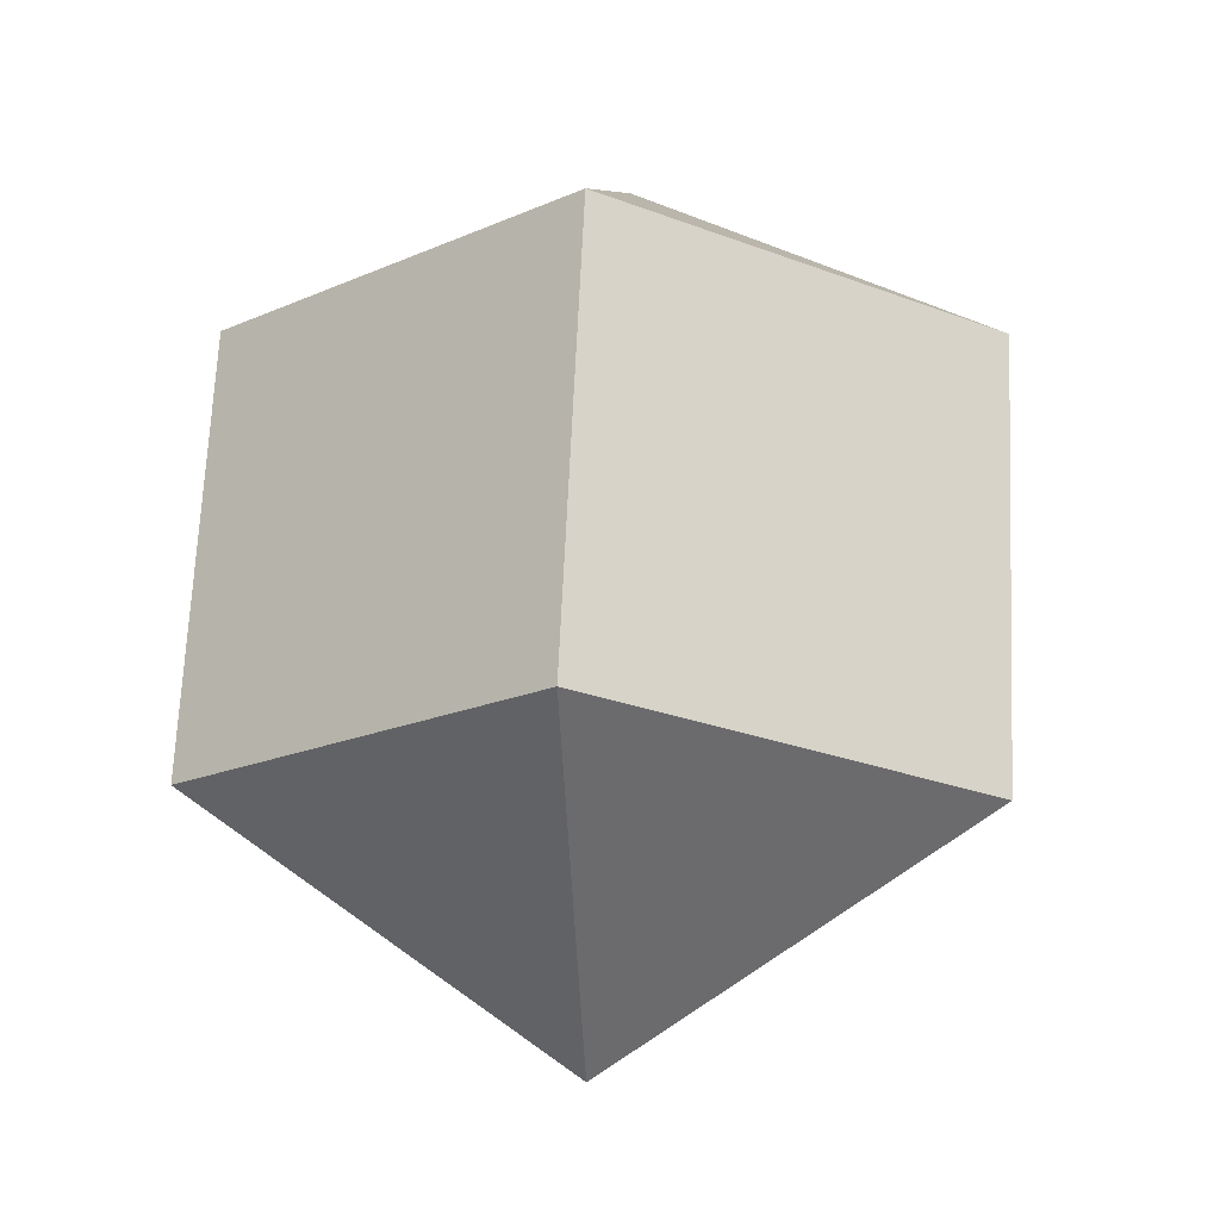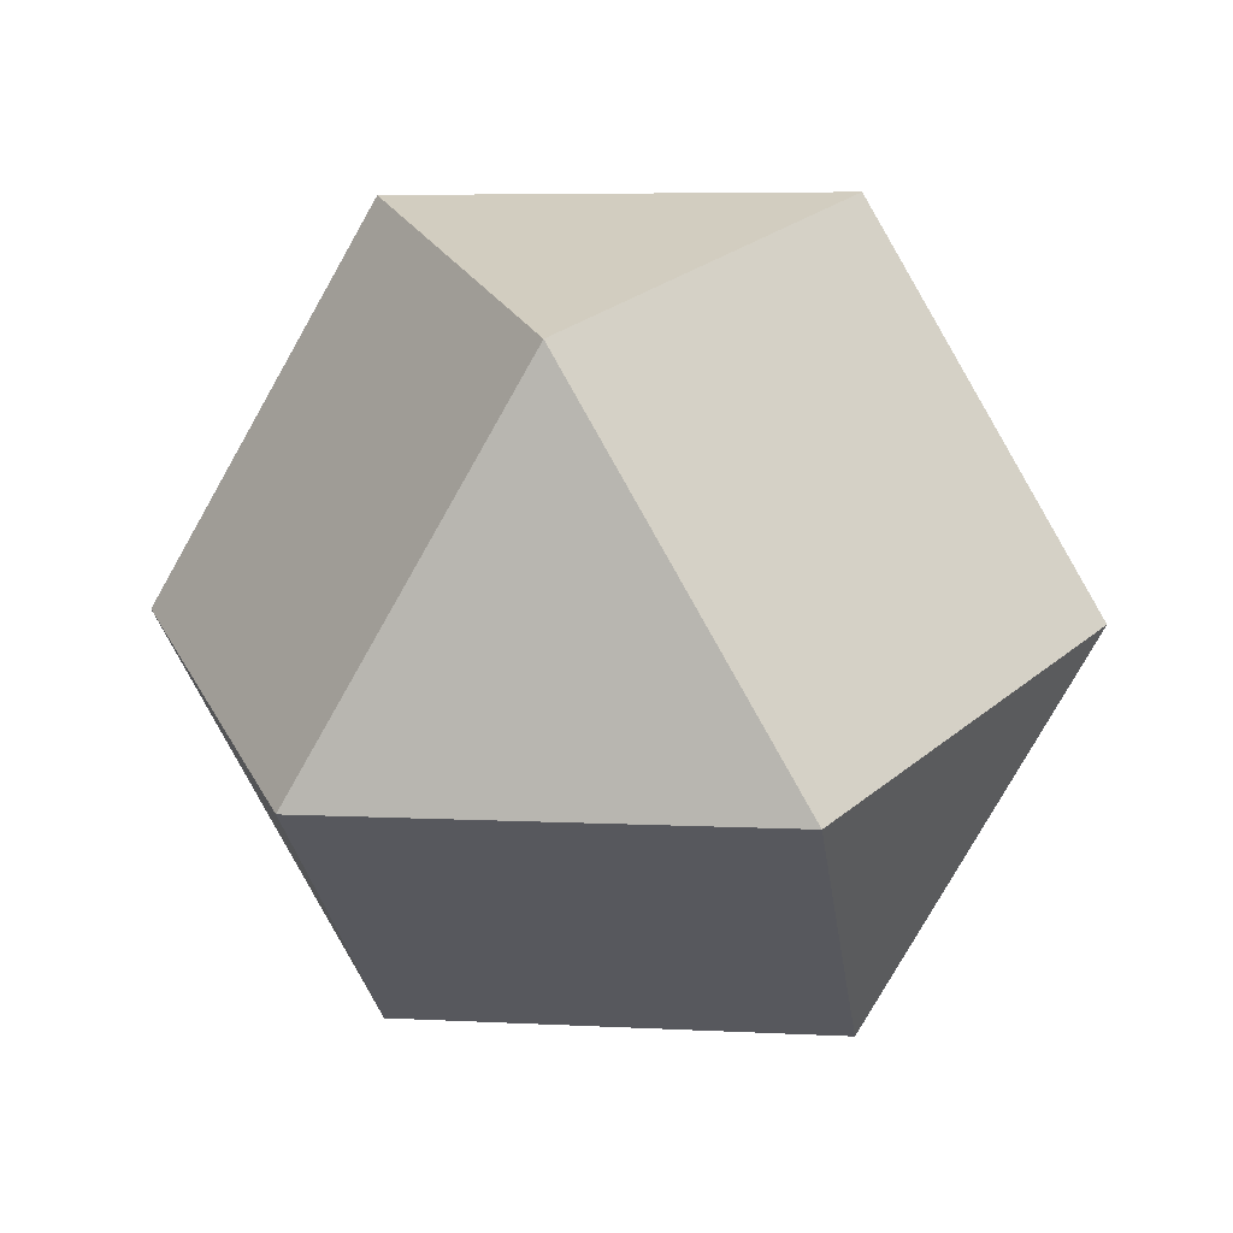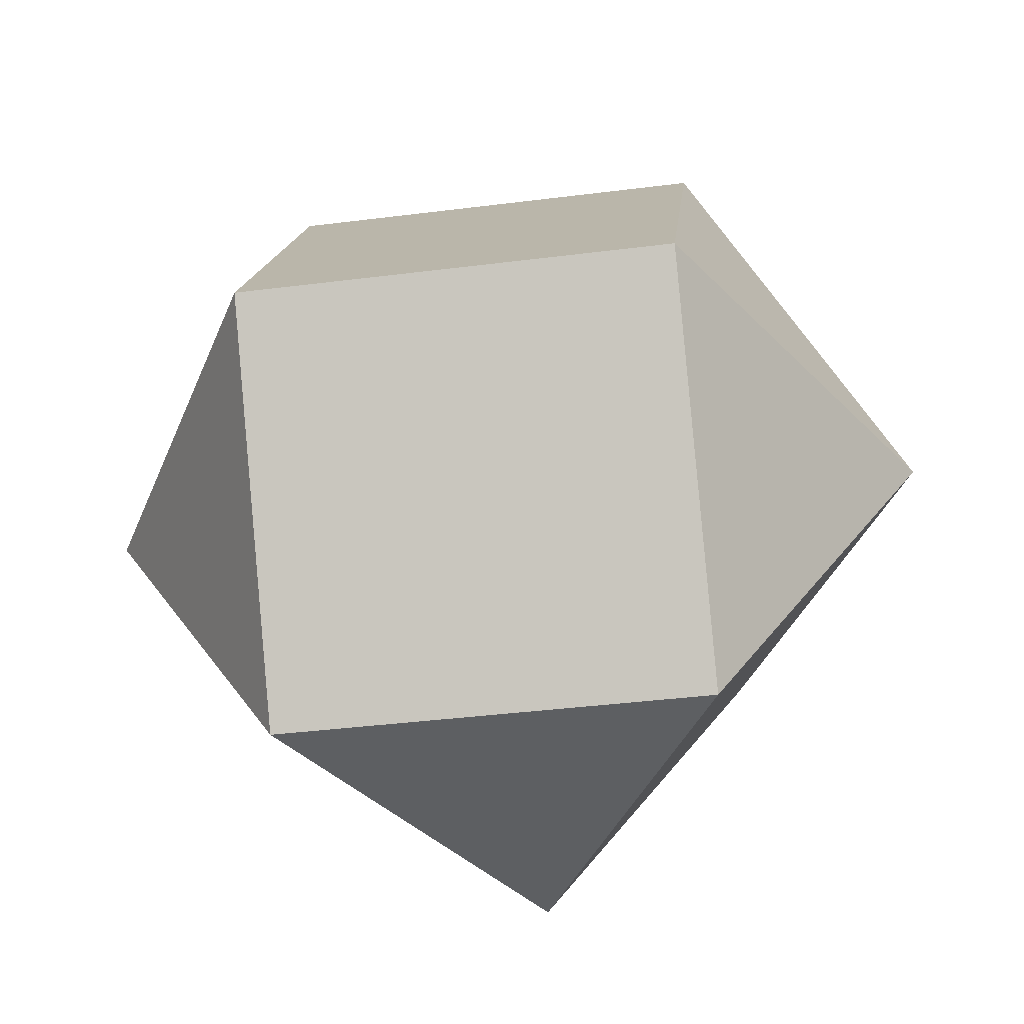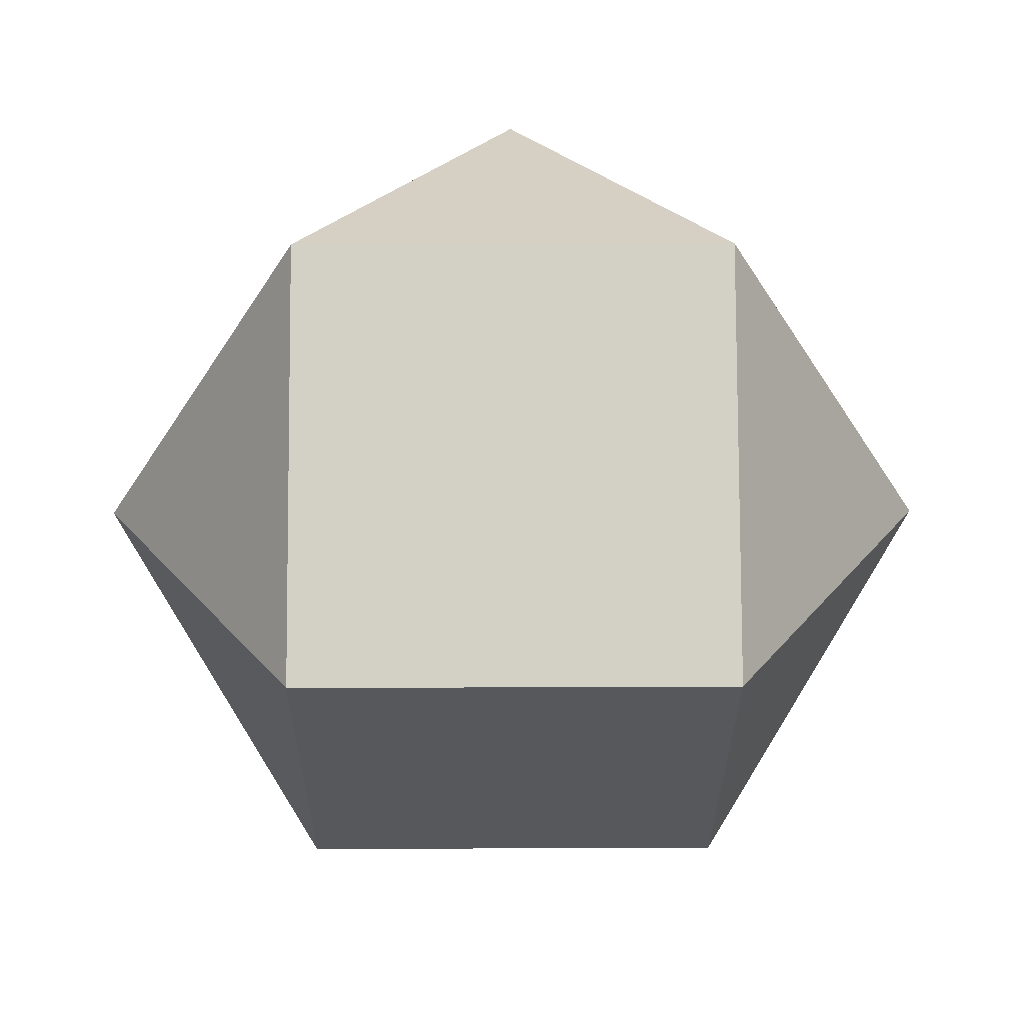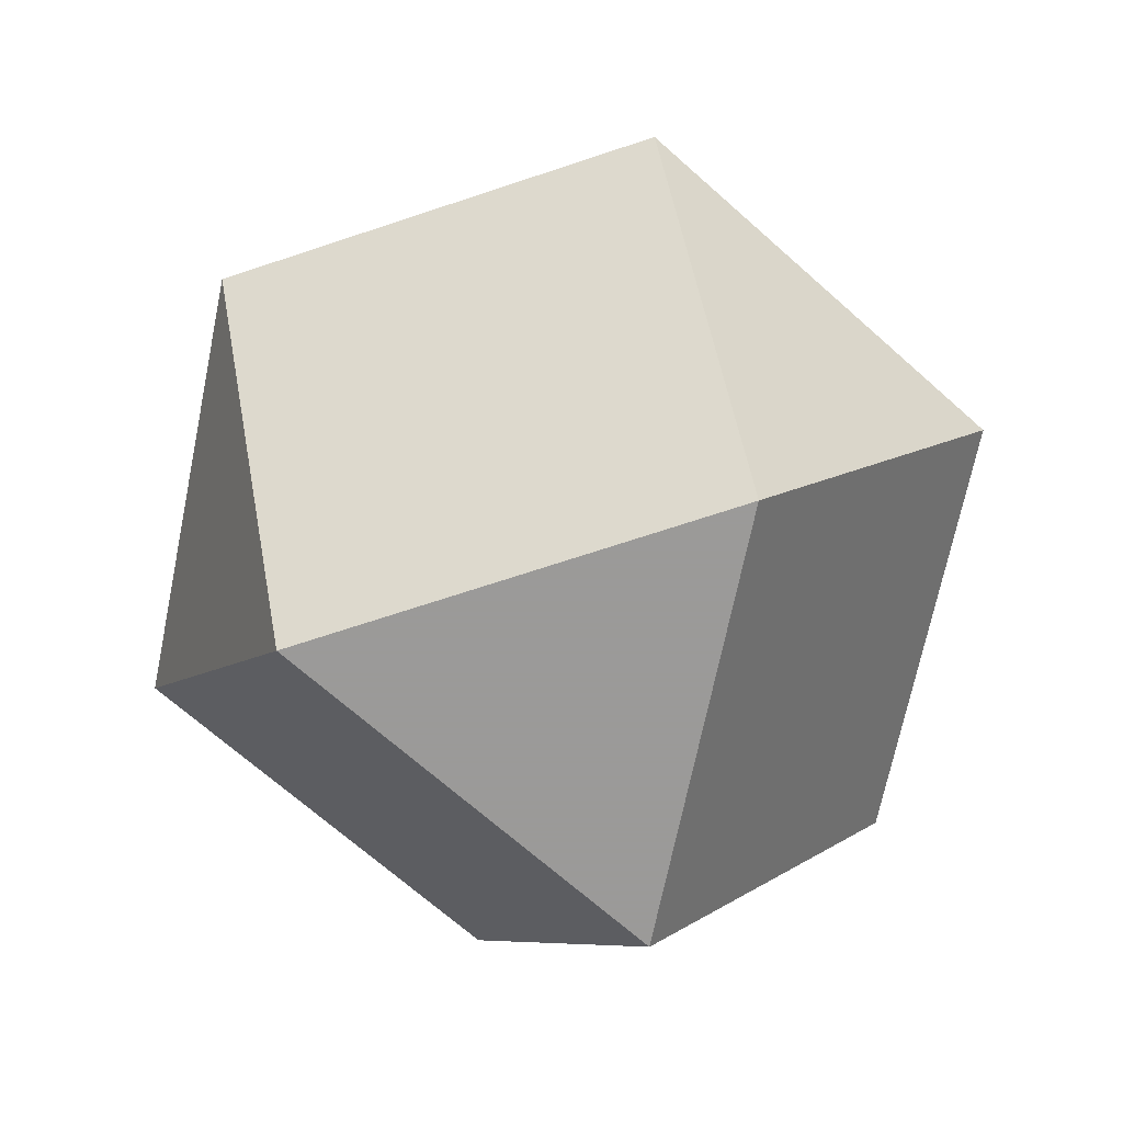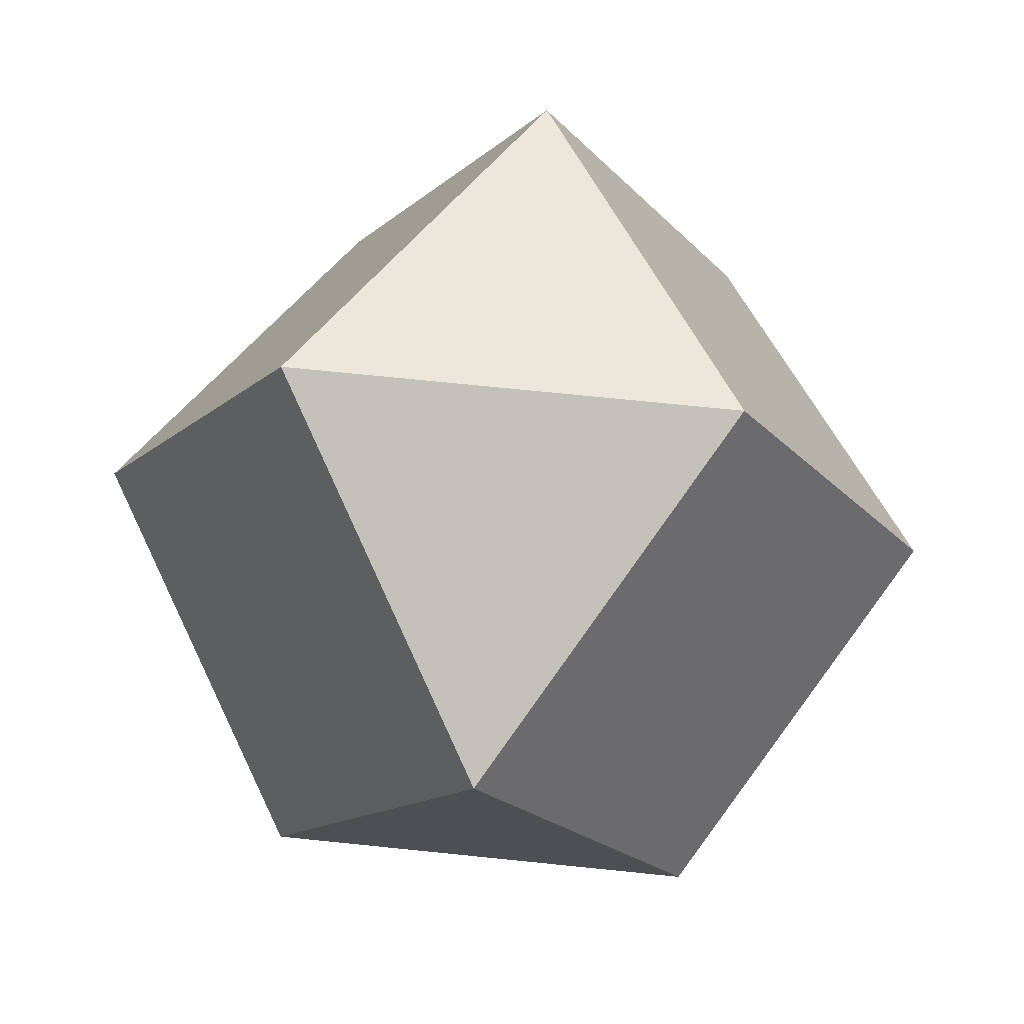
<metadata>
{"format":"obj","ext":"obj","renderer":"f3d","projection":"perspective","resolution":1024,"background":"white","views":[{"elev":7.7,"azim":-84.7,"up":"+Y"},{"elev":5.9,"azim":-170.9,"up":"+Y"},{"elev":-39.6,"azim":-111.1,"up":"+Z"},{"elev":26.3,"azim":-0.4,"up":"+Z"},{"elev":-69.5,"azim":138.4,"up":"+Z"},{"elev":72.2,"azim":5.8,"up":"+Y"}]}
</metadata>
<code>
v -0.5 -0.866  0
v -1  0  0
v -0.5  0.866  0
v  0.5  0.866  0
v  1 -0  0
v  0.5 -0.866  0
v -0.5 -0.2887 -0.8165
v  0  0.5774 -0.8165
v  0.5 -0.2887 -0.8165
v -0.5 -0.2887  0.8165
v  0.5 -0.2887  0.8165
v  0  0.5774  0.8165
f 1 2 7
f 1 7 9 6
f 1 6 11 10
f 1 10 2
f 2 3 8 7
f 2 10 12 3
f 3 4 8
f 3 12 4
f 4 5 9 8
f 4 12 11 5
f 5 6 9
f 5 11 6
f 7 8 9
f 10 11 12

</code>
